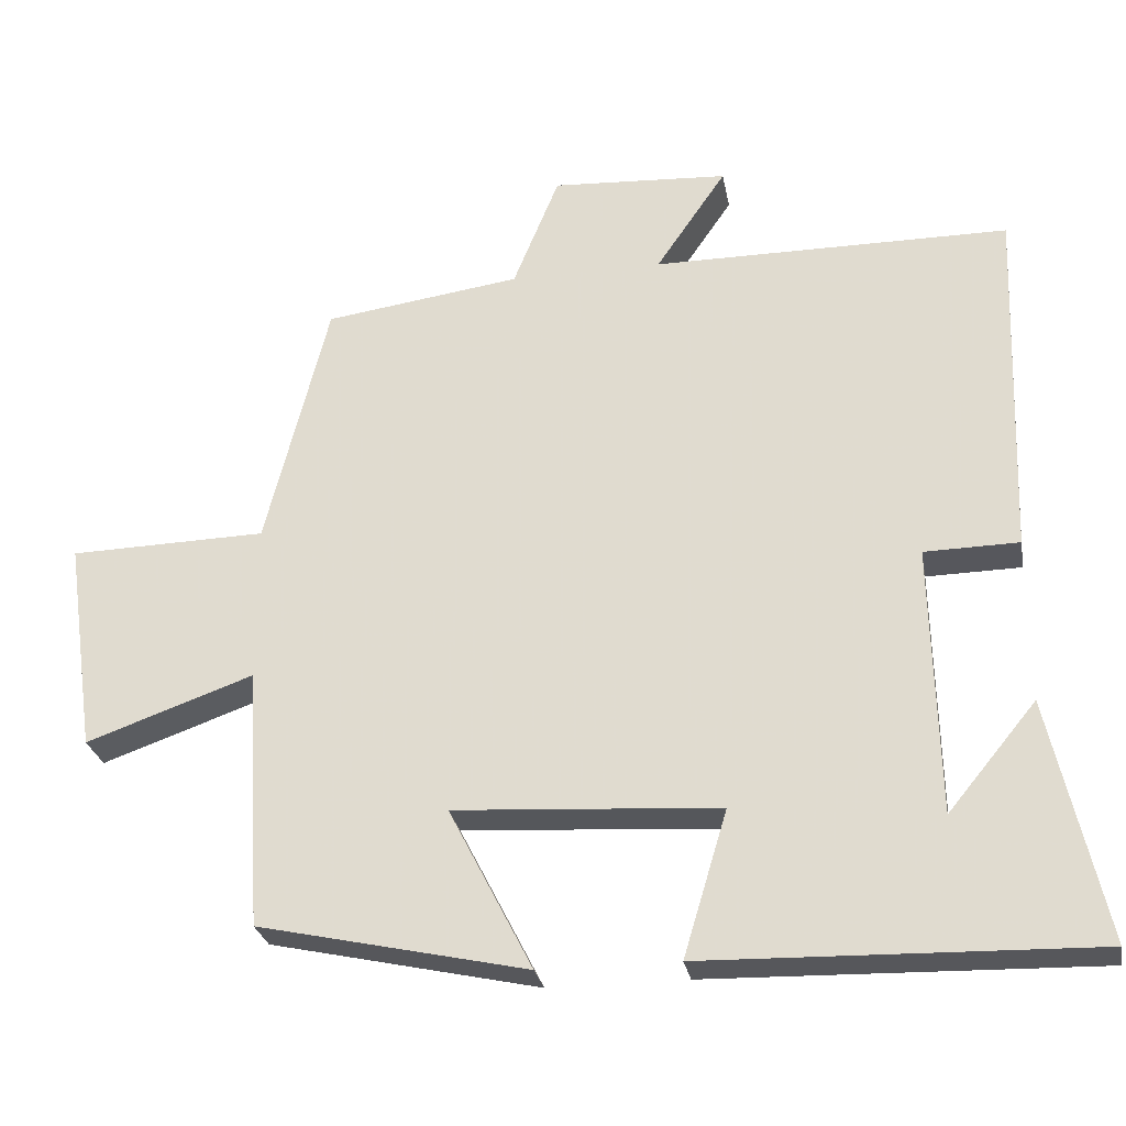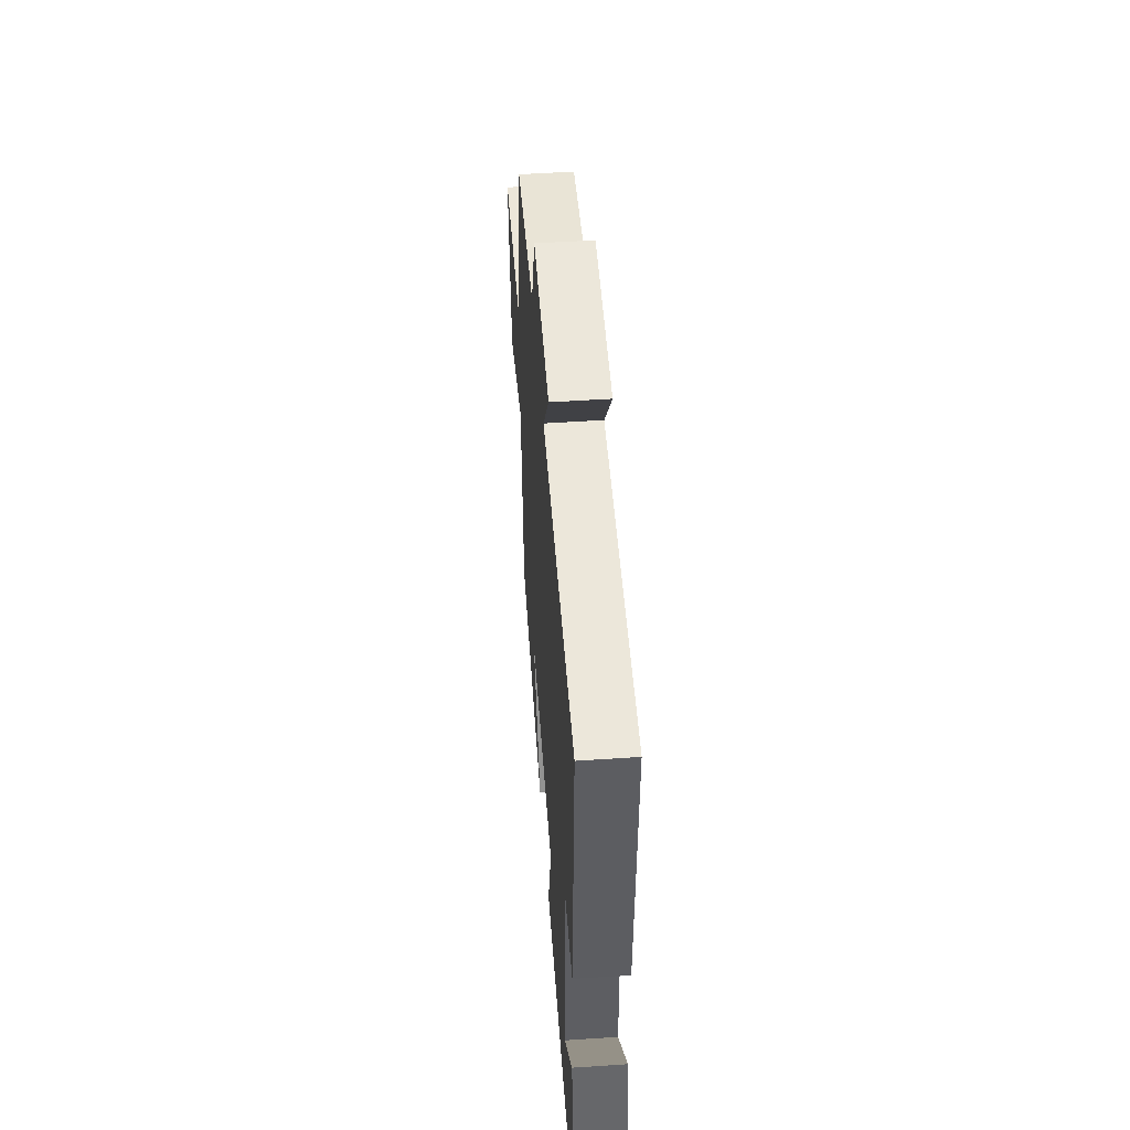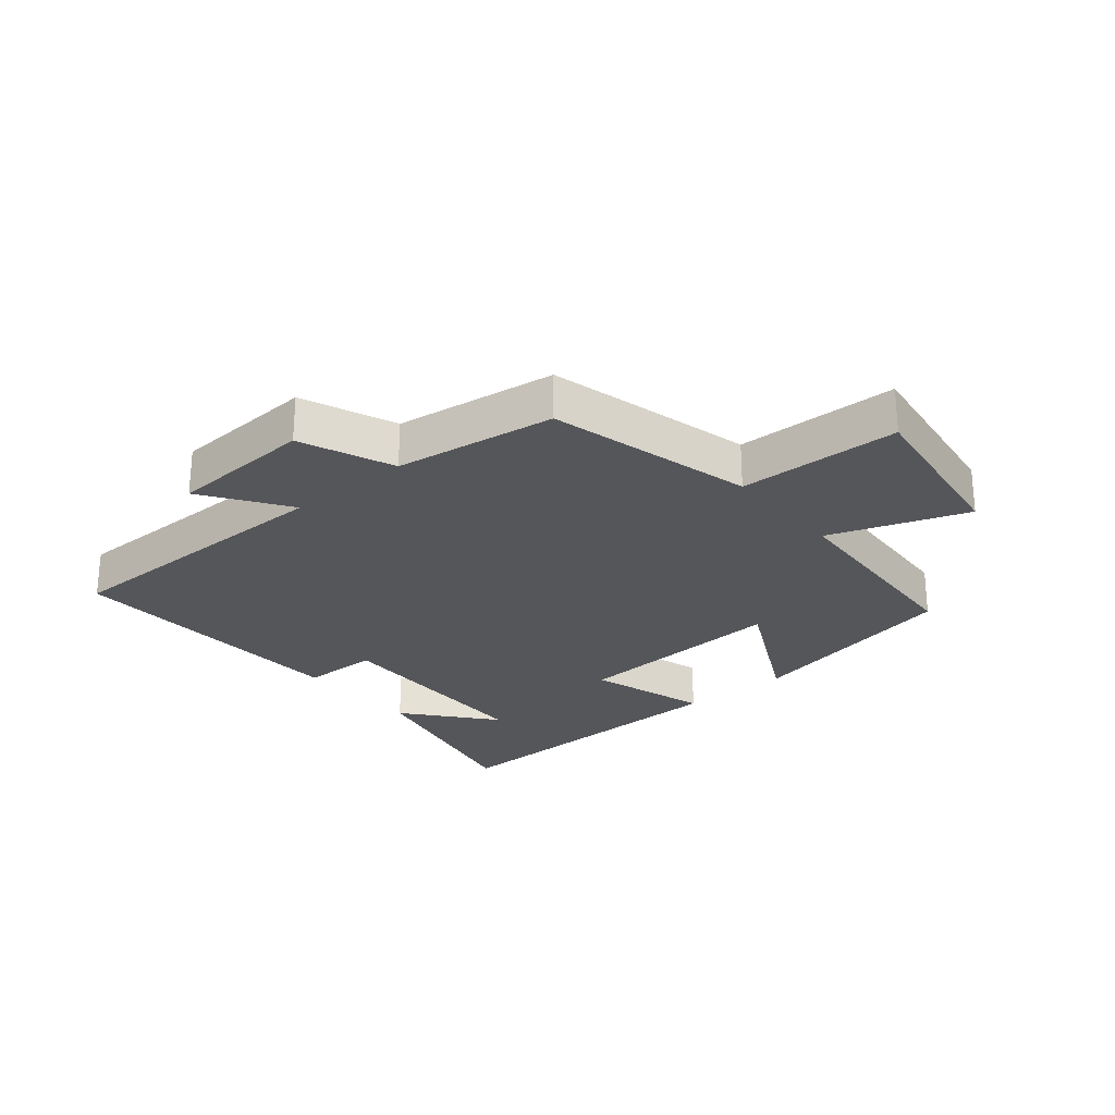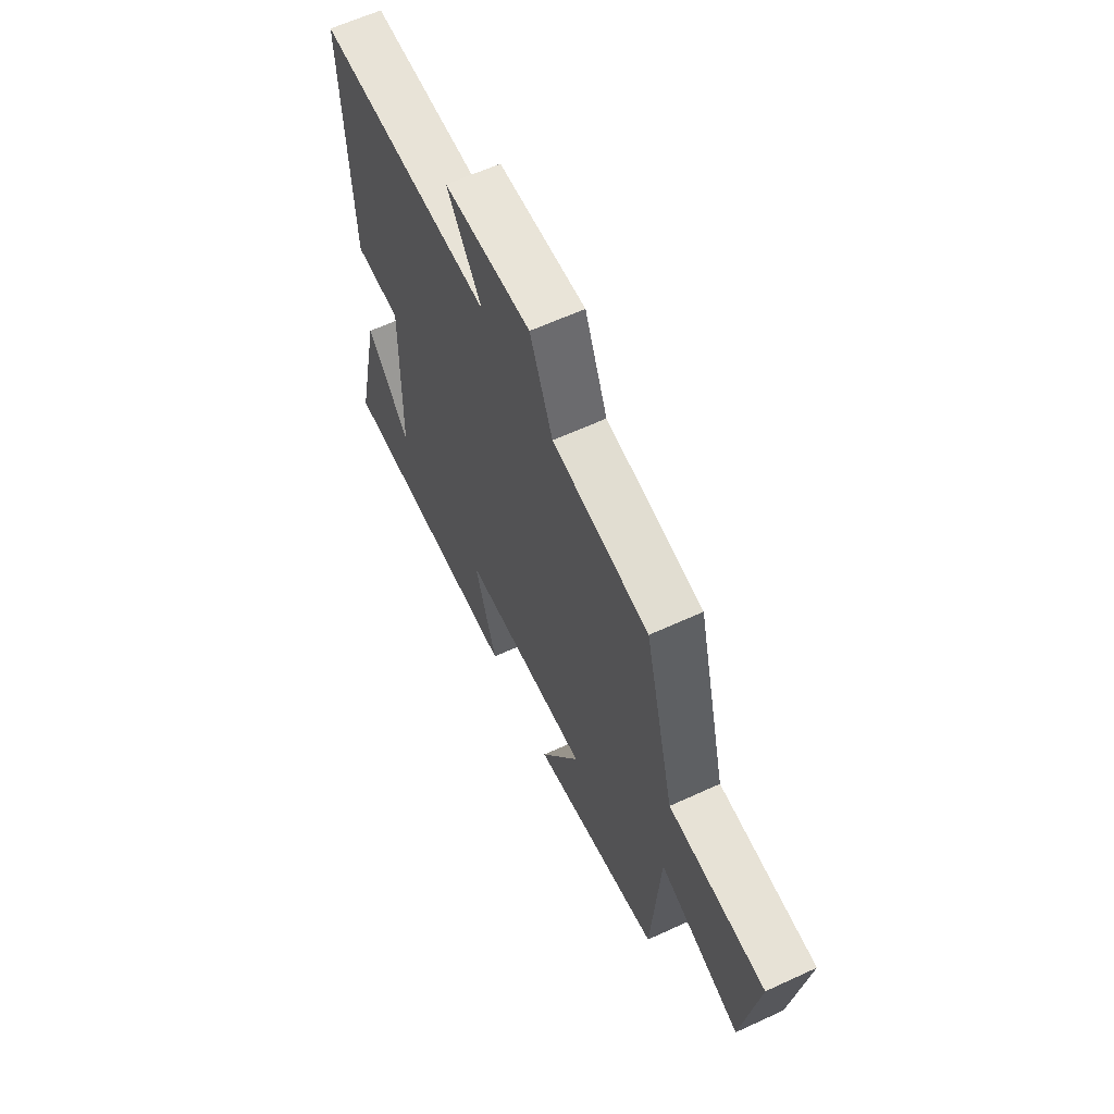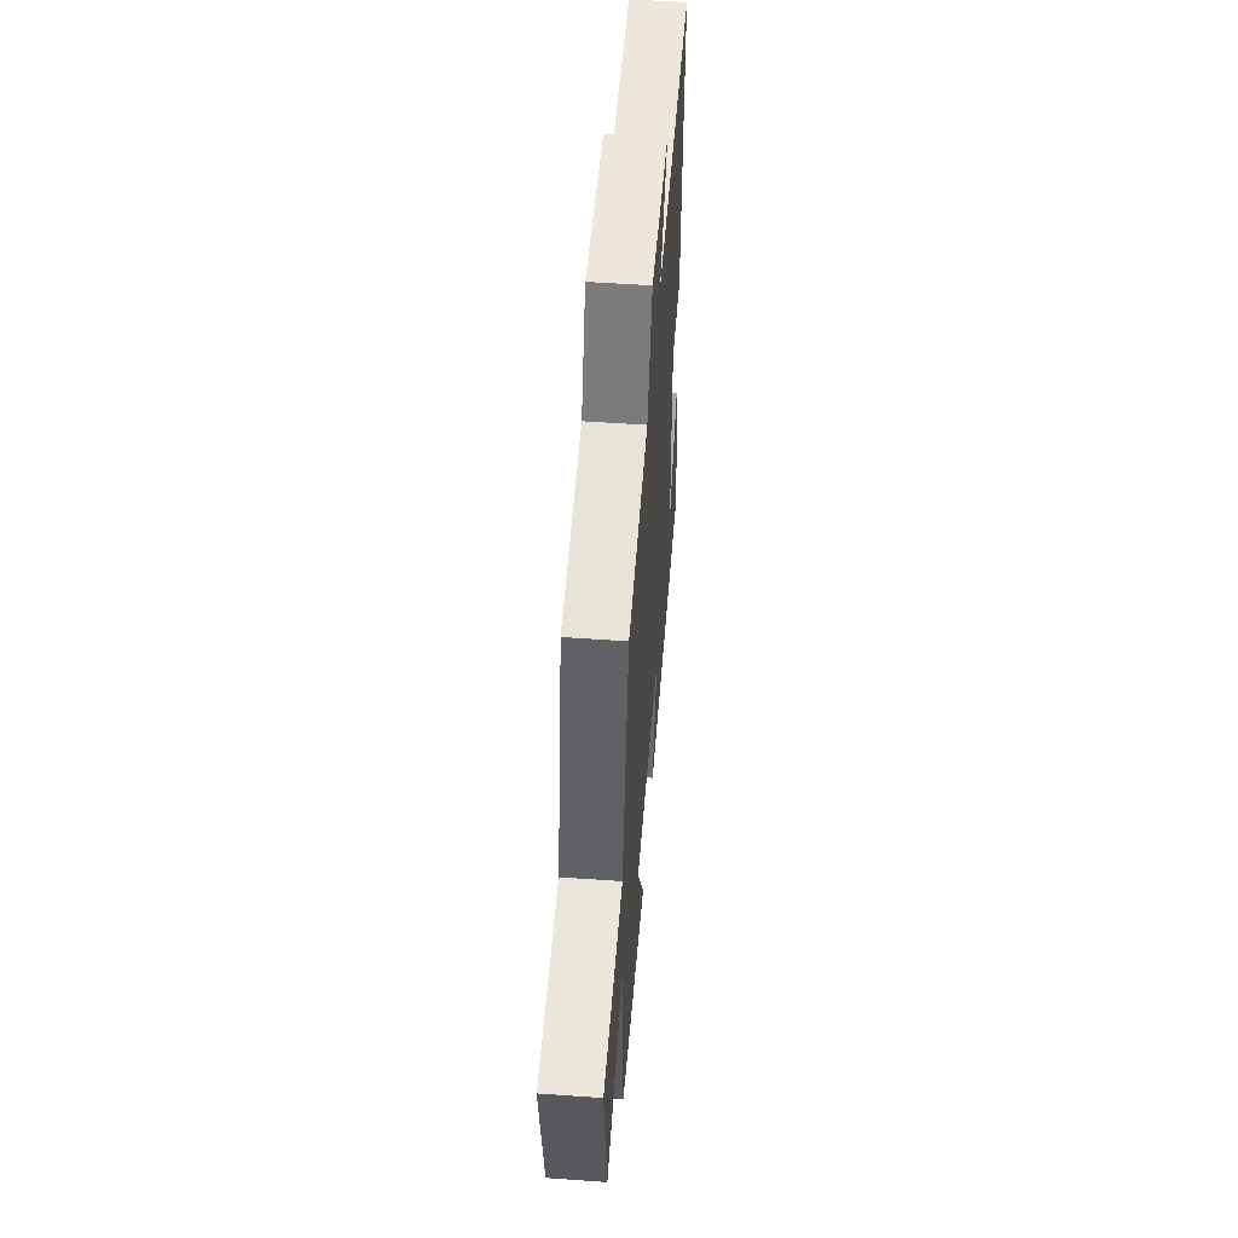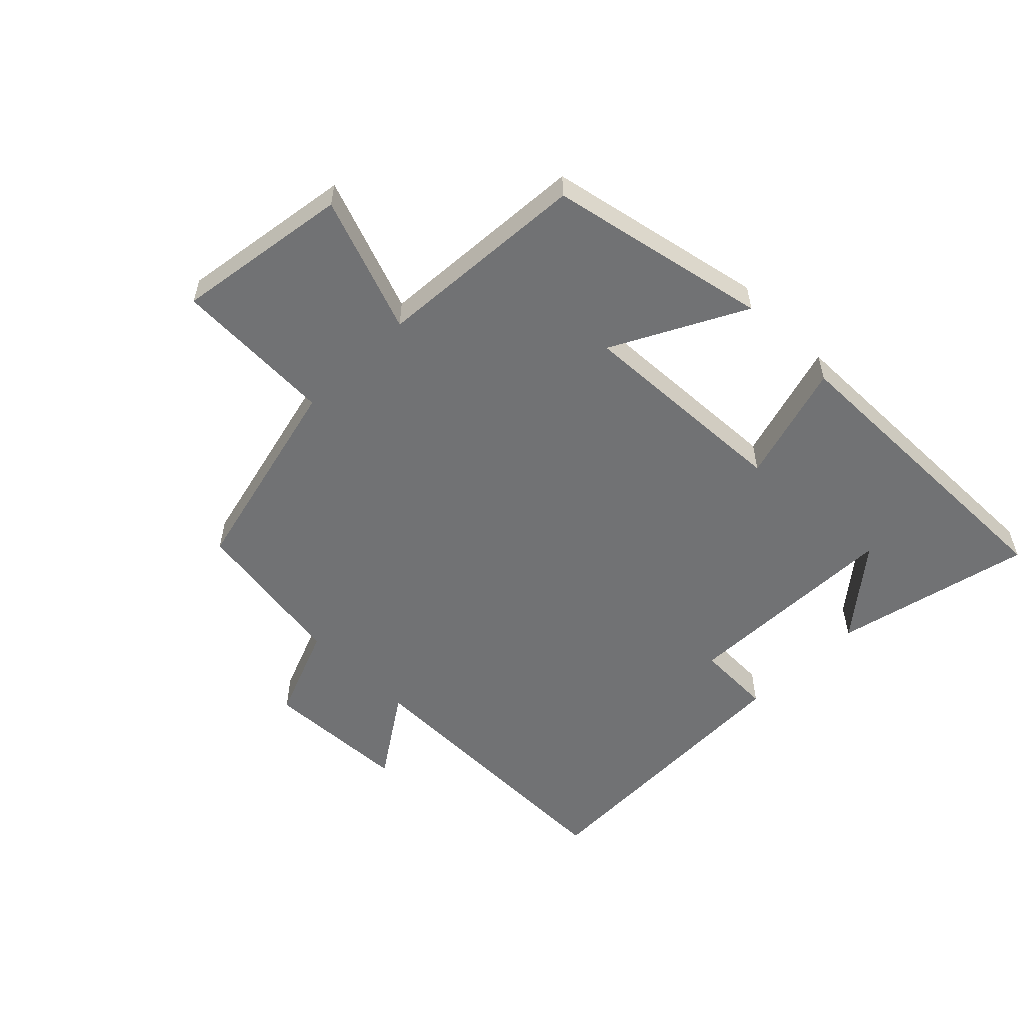
<metadata>
{"format":"obj","ext":"obj","renderer":"f3d","projection":"perspective","resolution":1024,"background":"white","views":[{"elev":-27.4,"azim":-169.7,"up":"+Z"},{"elev":50.8,"azim":-94.2,"up":"+Z"},{"elev":-25.9,"azim":39.8,"up":"+Y"},{"elev":62.4,"azim":65.0,"up":"+Z"},{"elev":53.2,"azim":94.4,"up":"+Z"},{"elev":-55.5,"azim":134.6,"up":"+Y"}]}
</metadata>
<code>
v 0.417 0.07 0.464
v 0.5 0.07 0.133
v 0.761 0.07 0.127
v 0.721 0.07 -0.155
v 0.5 0.07 -0.077
v 0.479 0.07 -0.422
v 0.124 0.07 -0.5
v 0.234 0.07 -0.285
v -0.116 0.07 -0.307
v -0.058 0.07 -0.5
v -0.572 0.07 -0.513
v -0.5 0.07 -0.193
v -0.383 0.07 -0.335
v -0.375 0.07 0.023
v -0.5 0.07 0.025
v -0.517 0.07 0.498
v -0.045 0.07 0.5
v -0.138 0.07 0.636
v 0.096 0.07 0.65
v 0.157 0.07 0.5
v 0.417 0 0.464
v 0.5 0 0.133
v 0.761 0 0.127
v 0.721 0 -0.155
v 0.5 0 -0.077
v 0.479 0 -0.422
v 0.124 0 -0.5
v 0.234 0 -0.285
v -0.116 0 -0.307
v -0.058 0 -0.5
v -0.572 0 -0.513
v -0.5 0 -0.193
v -0.383 0 -0.335
v -0.375 0 0.023
v -0.5 0 0.025
v -0.517 0 0.498
v -0.045 0 0.5
v -0.138 0 0.636
v 0.096 0 0.65
v 0.157 0 0.5
f 17 18 19 20
f 17 20 1 2
f 14 15 16 17
f 13 14 17 2
f 11 12 13
f 9 10 11 13
f 9 13 2 3
f 8 9 3
f 5 6 7 8
f 3 4 5
f 8 5 3
f 40 39 38 37
f 22 21 40 37
f 37 36 35 34
f 22 37 34 33
f 33 32 31
f 33 31 30 29
f 23 22 33 29
f 23 29 28
f 28 27 26 25
f 25 24 23
f 23 25 28
f 1 21 22 2
f 2 22 23 3
f 3 23 24 4
f 4 24 25 5
f 5 25 26 6
f 6 26 27 7
f 7 27 28 8
f 8 28 29 9
f 9 29 30 10
f 10 30 31 11
f 11 31 32 12
f 12 32 33 13
f 13 33 34 14
f 14 34 35 15
f 15 35 36 16
f 16 36 37 17
f 17 37 38 18
f 18 38 39 19
f 19 39 40 20
f 20 40 21 1

</code>
